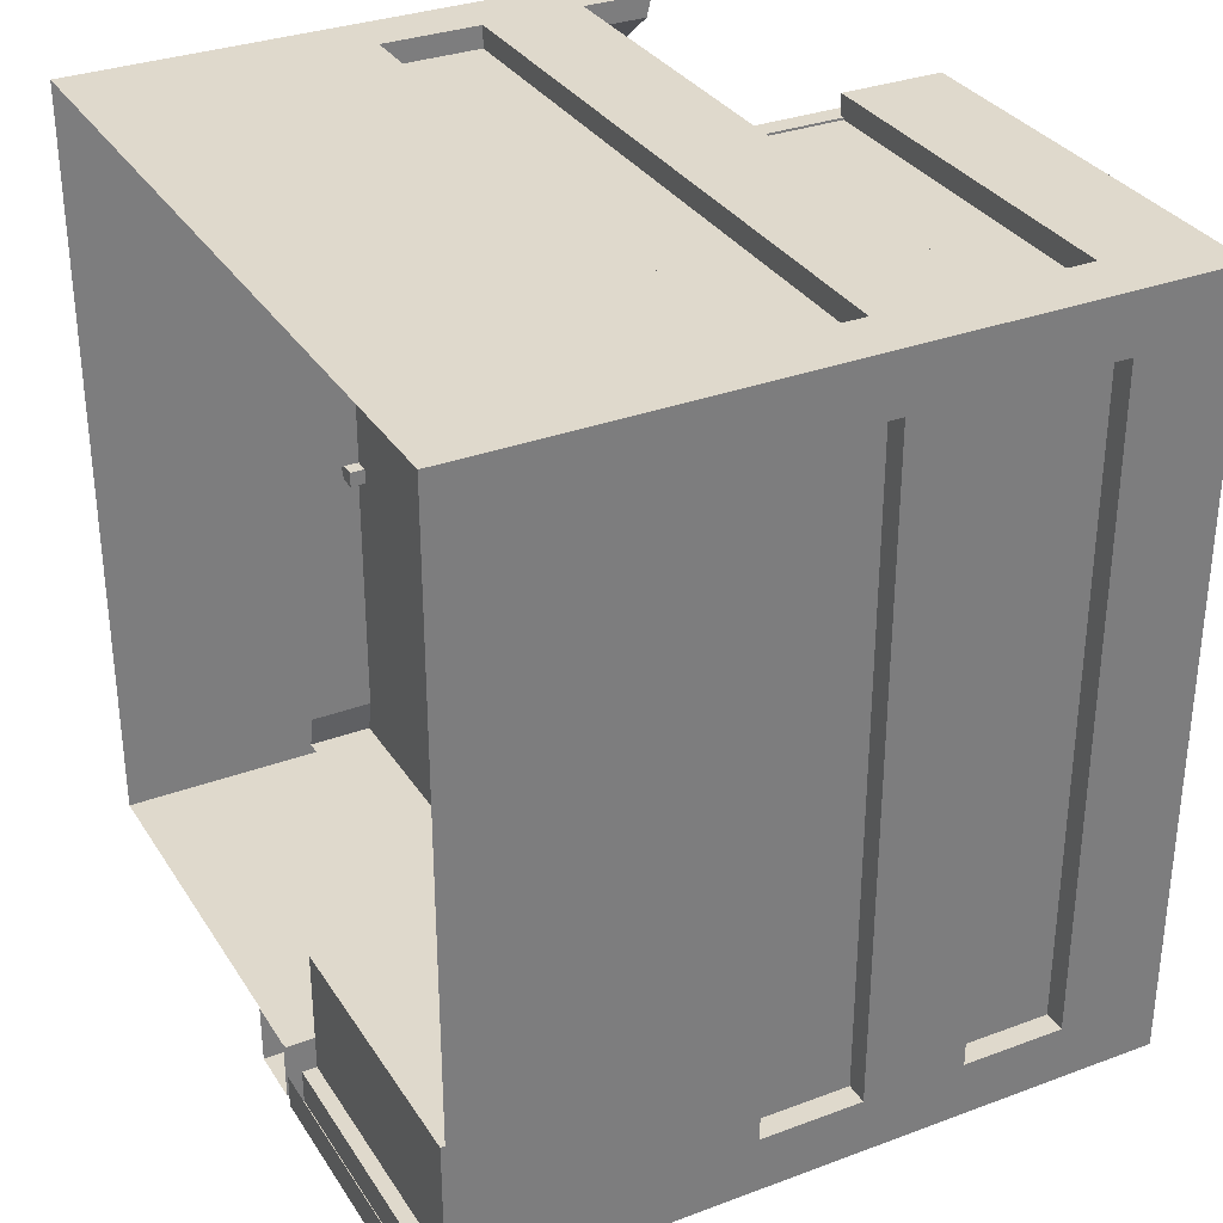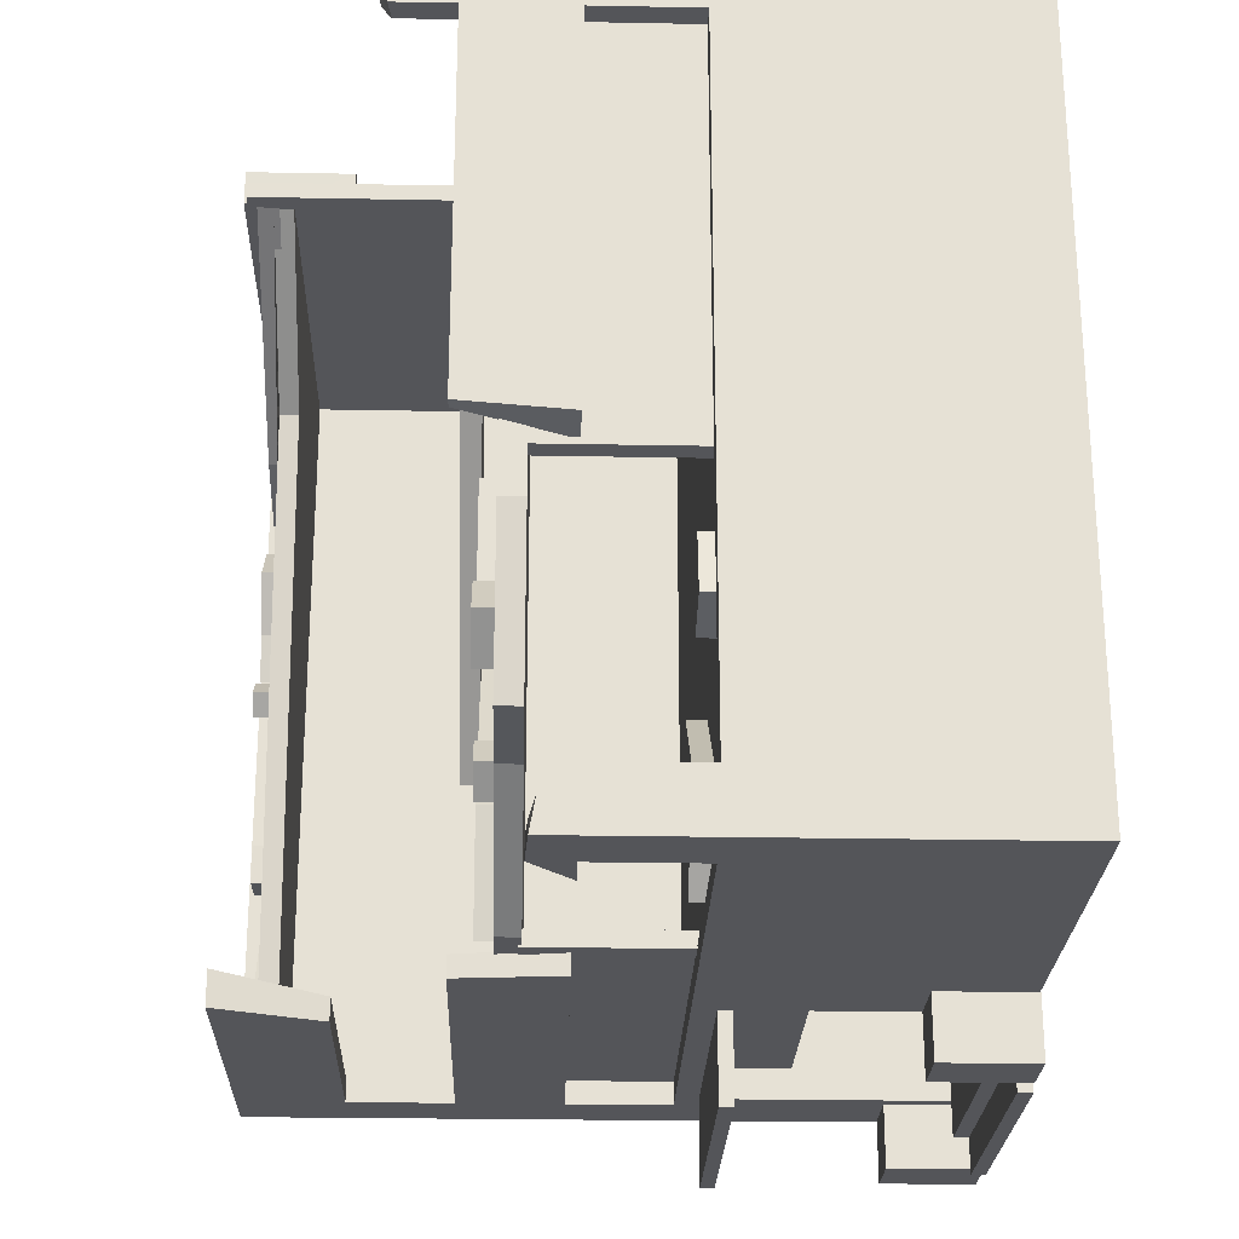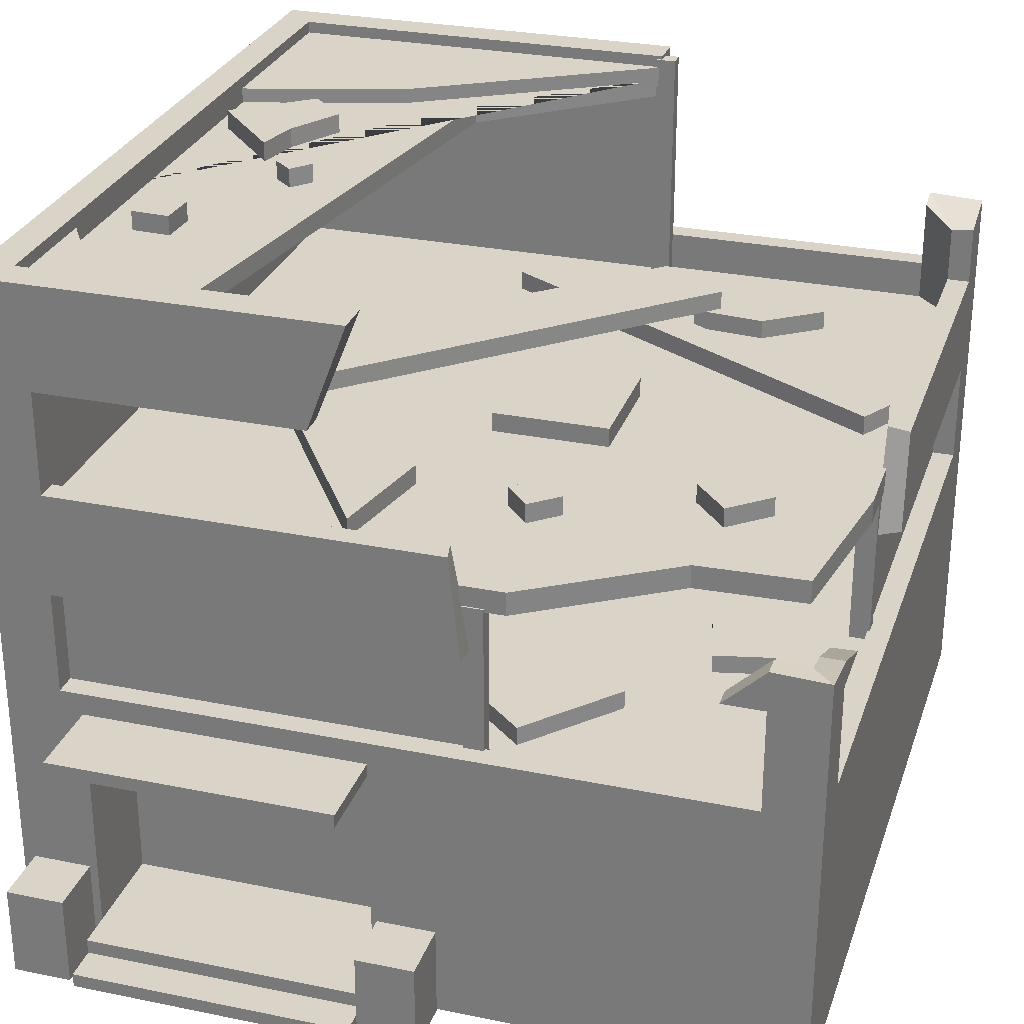
<metadata>
{"format":"obj","ext":"obj","renderer":"f3d","projection":"perspective","resolution":1024,"background":"white","views":[{"elev":32.3,"azim":62.5,"up":"+Z"},{"elev":-24.6,"azim":-91.8,"up":"+Z"},{"elev":28.4,"azim":-162.9,"up":"+Y"}]}
</metadata>
<code>
v -5.167 4.851 -1.927
v -4.93 4.851 -0.8956
v -5.167 5.194 -1.927
v -4.93 5.194 -0.8956
v -4.136 5.194 -2.165
v -3.899 5.194 -1.133
v -4.136 4.851 -2.165
v -3.899 4.851 -1.133
v -3.037 4.851 -3.656
v -1.485 4.851 -2.299
v -3.037 5.194 -3.656
v -1.485 5.194 -2.299
v -1.68 5.194 -5.208
v -0.1286 5.194 -3.851
v -1.68 4.851 -5.208
v -0.1286 4.851 -3.851
v 3.581 11.76 0.2297
v 3.925 11.76 0.5256
v 3.581 12.1 0.2297
v 3.925 12.1 0.5256
v 3.876 12.1 -0.1147
v 4.221 12.1 0.1811
v 3.876 11.76 -0.1147
v 4.221 11.76 0.1811
v 4.926 11.76 -1.982
v 5.591 11.76 -1.95
v 4.926 12.1 -1.982
v 5.591 12.1 -1.95
v 4.959 12.1 -2.647
v 5.623 12.1 -2.615
v 4.959 11.76 -2.647
v 5.623 11.76 -2.615
v -1.817 7.966 -3.123
v -1.376 7.966 -2.625
v -1.817 8.31 -3.123
v -1.376 8.31 -2.625
v -1.318 8.31 -3.564
v -0.8771 8.31 -3.065
v -1.318 7.966 -3.564
v -0.8771 7.966 -3.065
v -0.5849 -0 -6.146
v 0.4281 -0 -6.146
v -0.5849 1.607 -6.146
v 0.4281 1.607 -6.146
v -0.5849 1.607 -7.216
v 0.4281 1.607 -7.216
v -0.5849 -0 -7.216
v 0.4281 -0 -7.216
v -6.81 0.245 7.583
v 6.81 0.245 7.583
v 6.81 12.24 7.583
v 6.81 12.24 -6.114
v -6.81 0.245 -6.114
v 6.81 0.245 -6.114
v -6.81 5.044 -6.114
v -6.81 5.044 7.583
v 6.81 5.044 7.583
v 6.81 5.044 -6.114
v -6.81 6.844 -6.114
v -6.81 6.844 7.583
v 6.81 6.844 7.583
v 6.81 6.844 -6.114
v -6.81 8.644 7.583
v 6.81 8.644 7.583
v 6.81 8.644 -6.114
v 6.81 10.44 7.583
v 6.81 10.44 -6.114
v 5.835 12.24 -6.114
v 5.835 10.44 -6.114
v 5.835 8.644 -6.114
v 5.835 6.844 -6.114
v 5.835 5.044 -6.114
v 5.443 0.245 -6.114
v 5.835 0.245 7.583
v 5.835 5.044 7.583
v 5.835 6.844 7.583
v 5.835 8.644 7.583
v 5.835 10.44 7.583
v 5.835 12.24 7.583
v -5.835 6.844 -6.114
v -5.835 5.044 -6.114
v -5.835 0.245 -6.114
v -5.835 0.245 7.583
v -5.835 5.044 7.583
v -5.835 6.844 7.583
v -5.835 8.644 7.583
v -6.81 6.844 -5.103
v -6.81 5.044 -5.103
v -6.81 0.245 -5.103
v 6.81 0.245 -5.103
v 6.81 5.044 -5.103
v 6.81 6.844 -5.103
v 6.81 8.644 -5.103
v 6.81 10.44 -5.103
v 6.81 12.24 -5.103
v 6.241 12.24 -5.509
v -6.81 8.644 6.573
v -6.81 6.844 6.573
v -6.81 5.044 6.573
v -6.81 0.245 6.573
v 6.81 0.245 6.573
v 6.81 5.044 6.573
v 6.81 6.844 6.573
v 6.81 8.644 6.573
v 6.81 10.44 6.573
v 6.81 12.24 6.573
v 6.241 12.24 6.979
v 5.835 10.44 -5.718
v 5.835 8.644 -5.718
v -5.835 6.844 -5.718
v -5.835 5.044 -5.718
v 5.835 6.844 -5.718
v 5.835 5.044 -5.718
v -5.835 5.044 7.188
v 5.835 5.044 7.188
v -5.835 6.844 7.188
v 5.835 6.844 7.188
v -5.835 8.644 7.188
v 5.835 8.644 7.188
v 5.835 10.44 7.188
v -6.415 8.644 6.573
v -6.415 5.044 -5.103
v -6.415 5.044 6.573
v -6.415 6.844 6.573
v -6.415 6.844 -5.103
v 6.415 5.044 6.573
v 6.415 5.044 -5.103
v 6.415 6.844 6.573
v 6.415 6.844 -5.103
v 6.415 8.644 6.573
v 6.415 10.44 6.573
v 6.415 8.644 -5.103
v 6.415 10.44 -5.103
v 6.241 12.03 6.979
v 6.241 12.03 -5.509
v 0.5391 0.245 -6.114
v 0.5254 4.652 -6.114
v 5.456 4.652 -6.114
v 6.81 4.877 -6.114
v 6.81 4.877 -5.103
v 6.81 4.877 6.573
v 6.81 4.877 7.583
v 5.835 4.877 7.583
v -5.835 4.877 7.583
v -6.81 4.877 7.583
v -6.81 4.877 6.573
v -6.81 4.877 -5.103
v -6.81 4.877 -6.114
v -5.835 4.877 -6.114
v 0.5345 4.415 -6.114
v 5.447 4.415 -6.114
v 0.5345 0.5054 -6.114
v 5.447 0.5054 -6.114
v 0.5345 4.415 -4.445
v 5.447 4.415 -4.445
v 0.5345 0.5054 -4.445
v 5.447 0.5054 -4.445
v 0.5254 4.652 -7.583
v 5.456 4.652 -7.583
v 5.447 4.415 -7.583
v 0.5345 4.415 -7.583
v 0.5391 0.245 -6.725
v 5.443 0.245 -6.725
v 0.5345 0.5054 -6.725
v 5.447 0.5054 -6.725
v 0.475 5.044 -6.114
v -6.81 0 7.583
v -5.835 0 7.583
v -6.81 0 -6.114
v -5.835 0 -6.114
v -6.81 0 -5.103
v 6.81 0 -6.114
v 6.81 0 -5.103
v 5.443 0 -6.114
v 5.835 0 7.583
v 6.81 0 7.583
v 0.5391 0 -6.114
v -6.81 0 6.573
v 6.81 0 6.573
v 0.5391 0 -6.725
v 5.443 0 -6.725
v 0.5391 0.245 -6.725
v 5.443 0.245 -6.725
v 5.443 0 -6.725
v 0.5391 0 -6.725
v 0.5391 0.245 -7.336
v 5.443 0.245 -7.336
v 5.443 0 -7.336
v 0.5391 0 -7.336
v 2.991 4.652 -6.114
v 2.991 4.652 -7.583
v 2.991 4.415 -7.583
v 2.991 4.415 -6.114
v 2.991 4.415 -4.445
v 2.991 0.5054 -4.445
v 2.991 0.5054 -6.114
v 2.991 0.5054 -6.725
v 2.991 0.245 -6.725
v 2.991 0.245 -6.725
v 2.991 0.245 -7.336
v 2.991 0 -7.336
v 2.991 0 -6.725
v 2.991 0 -6.725
v -0.7804 8.644 -5.718
v -0.8703 8.644 -6.114
v -1.053 6.844 -6.114
v -1.098 6.844 -5.718
v -5.222 6.844 -5.718
v -5.113 6.844 -6.114
v -5.835 7.53 -6.114
v -6.81 7.488 -6.114
v -6.81 7.303 -5.103
v -6.81 6.844 -4.015
v -6.383 6.844 -4.037
v -6.415 6.844 -0.2802
v -6.81 6.844 -0.03222
v -6.81 8.644 0.1026
v -6.415 8.644 0.1999
v -6.415 9.615 6.573
v -6.81 9.669 6.573
v -6.81 9.862 7.583
v -5.835 9.91 7.583
v -5.835 9.811 7.188
v 3.865 10.44 -5.718
v 3.861 10.44 -6.114
v 5.069 12.24 -6.114
v 5.079 12.24 -5.509
v 4.925 12.03 -5.509
v 6.241 12.03 -3.368
v 6.241 12.24 -3.3
v 6.81 12.24 -3.266
v 6.81 10.44 -3.029
v 6.415 10.44 -2.824
v 6.415 8.644 0.1479
v 6.415 8.644 2.874
v 6.415 10.44 3.631
v 6.81 10.44 3.61
v 6.81 12.24 3.651
v 6.241 12.24 3.537
v 6.241 12.03 3.591
v -0.7708 12.03 6.979
v 3.425 12.03 4.401
v -0.772 12.24 6.979
v -0.7728 12.24 7.583
v -0.7735 10.44 7.583
v -0.7739 10.44 7.188
v -1.128 5.044 -5.718
v -6.415 5.044 -0.3067
v 4.925 11.67 -5.509
v 6.241 11.67 -3.368
v 6.241 11.67 3.591
v 3.425 11.67 4.401
v -0.7708 11.67 6.979
v -5.113 6.844 -5.741
v -5.835 7.53 -5.741
v -6.427 7.488 -5.747
v -6.405 7.303 -5.103
v -6.534 5.044 -5.718
v 6.395 10.44 -5.614
v 6.395 8.644 -5.614
v 6.416 11.67 -5.614
v 5.835 6.91 -5.718
v -1.098 6.844 -5.718
v 6.395 6.91 -5.614
v -0.7967 8.644 7.188
v -5.835 6.896 7.188
v 1.773 6.896 7.188
v -6.415 6.896 6.573
v 1.153 5.044 -5.718
v -6.81 5.044 -0.3807
v -6.415 3.392 -5.103
v -6.415 3.392 -0.3067
v -6.534 3.392 -5.718
v -5.835 3.392 -5.718
v -1.128 3.392 -5.718
v 5.57 -0 -6.146
v 6.583 -0 -6.146
v 5.57 1.607 -6.146
v 6.583 1.607 -6.146
v 5.57 1.607 -7.216
v 6.583 1.607 -7.216
v 5.57 -0 -7.216
v 6.583 -0 -7.216
v -6.558 4.54 7.52
v 6.571 4.54 7.52
v -6.558 4.87 7.52
v 6.571 4.87 7.52
v -6.558 4.87 -5.737
v 6.571 4.87 -5.737
v -6.558 4.54 -5.737
v 6.571 4.54 -5.737
v -6.473 7.969 7.329
v 6.546 7.969 7.329
v -6.042 7.969 -4.034
v 6.546 7.969 -5.75
v -1.678 7.969 -5.75
v -6.473 7.969 -1.166
v -4.16 7.969 -4.099
v -6.473 7.561 7.329
v 6.546 7.561 7.329
v 6.546 7.561 -5.75
v -1.678 7.561 -5.75
v -6.473 7.561 -1.166
v -4.16 7.561 -4.099
v -6.042 7.561 -4.034
v -0.8069 11.44 7.168
v 6.672 11.44 7.168
v -0.8069 11.77 7.168
v 6.672 11.77 7.168
v 4.857 11.77 -5.591
v 6.672 11.77 -5.603
v 4.857 11.44 -5.591
v 6.672 11.44 -5.603
v 6.672 11.77 -0.9085
v 2.137 11.77 4.684
v 2.137 11.44 4.684
v 6.672 11.44 -0.9085
v 6.672 11.77 -3.996
v 3.744 11.77 -5.168
v 3.744 11.44 -5.168
v 6.672 11.44 -3.996
v -6.363 3.122 7.018
v 6.27 3.122 7.018
v -6.363 7.595 7.018
v 6.27 7.595 7.018
v 6.27 7.595 -5.596
v 6.27 3.122 -5.596
v -1.018 7.595 -5.596
v -1.018 3.122 -5.596
v -6.363 7.595 -0.09121
v -6.363 3.122 -0.09121
v -6.453 4.263 -0.07971
v -6.101 4.263 -0.07971
v -6.453 7.618 -0.07971
v -6.101 7.618 -0.07971
v -6.453 7.618 -0.3605
v -6.101 7.618 -0.3605
v -6.453 4.263 -0.3605
v -6.101 4.263 -0.3605
v -1.319 4.263 -5.497
v -0.9664 4.263 -5.497
v -1.319 7.618 -5.497
v -0.9664 7.618 -5.497
v -1.319 7.618 -5.778
v -0.9664 7.618 -5.778
v -1.319 4.263 -5.778
v -0.9664 4.263 -5.778
v -0.7261 7.914 7.045
v 6.27 7.914 7.045
v -0.7261 11.62 7.045
v 6.27 11.62 7.045
v 6.27 11.62 -5.723
v 6.27 7.914 -5.723
v -1.024 7.821 7.227
v -0.6716 7.821 7.227
v -1.024 12.18 7.227
v -0.6716 12.18 7.227
v -1.024 12.18 6.946
v -0.6716 12.18 6.946
v -1.024 7.821 6.946
v -0.6716 7.821 6.946
v -4.396 7.966 5.189
v -2.941 7.966 6.028
v -4.396 8.31 5.189
v -2.941 8.31 6.028
v -3.392 8.31 4.446
v -2.101 8.31 4.573
v -3.392 7.966 4.446
v -2.101 7.966 4.573
v 4.005 11.77 2.634
v 4.654 11.77 3.285
v 4.005 12.11 2.634
v 4.654 12.11 3.285
v 4.741 12.11 0.9119
v 5.967 12.11 2.238
v 4.741 11.77 0.9119
v 5.967 11.77 2.238
v 4.548 12.11 1.693
v 4.548 11.77 1.693
v 5.396 11.77 2.694
v 5.396 12.11 2.694
v 3.856 8.304 -1.29
v -2.55 8.304 4.775
v 3.856 8.648 -1.29
v -2.55 8.648 4.775
v 4.839 8.648 -0.1624
v -1.306 8.648 5.656
v 4.839 8.304 -0.1624
v -1.306 8.304 5.656
v 0.7834 7.966 -2.798
v 3.971 7.966 2.003
v 0.7834 8.31 -2.798
v 3.971 8.31 2.003
v 1.216 8.31 -4.847
v 5.898 8.31 2.203
v 1.216 7.966 -4.847
v 5.898 7.966 2.203
v -6.211 7.966 1.675
v 1.12 7.966 5.904
v -6.211 8.31 1.675
v 1.12 8.31 5.904
v -5.884 8.31 1.108
v 1.447 8.31 5.337
v -5.884 7.966 1.108
v 1.447 7.966 5.337
v -1.888 7.966 1.467
v 0.1736 7.966 1.467
v -1.888 8.31 1.467
v 0.1736 8.31 1.467
v -1.888 8.31 -0.5941
v 0.1736 8.31 -0.5941
v -1.888 7.966 -0.5941
v 0.1736 7.966 -0.5941
v -5.054 7.966 -2.16
v -4.441 7.966 -1.467
v -5.054 8.31 -2.16
v -4.441 8.31 -1.467
v -4.361 8.31 -2.773
v -3.748 8.31 -2.08
v -4.361 7.966 -2.773
v -3.748 7.966 -2.08
v 0.6426 12.24 -5.509
v 0.6426 12.24 -6.114
v 1.32 10.44 -6.114
v 1.32 10.44 -5.718
v 6.81 12.03 -6.114
v 6.81 10.81 -6.114
v 6.461 11.91 -6.114
v 6.473 11 -6.114
v 6.81 10.88 -5.746
v 6.81 11.69 -5.728
v -4.786 0 -6.114
v -4.796 0.245 -6.114
v -4.797 0.2874 -6.114
v -5.835 2.225 -6.114
v -6.81 1.914 -6.114
v -6.81 2.145 -5.103
v -6.81 0.245 -4.137
v -6.81 0 -4.126
v 6.81 0 5.778
v 6.81 0 1.726
v 6.81 0.245 5.727
v 6.81 0.245 1.747
v 6.81 1.896 5.597
v 6.81 2.889 4.383
v 6.81 2.659 2.98
v 6.81 1.486 2.628
v 6.81 1.063 1.816
v -3.428 5.044 7.583
v -1.55 5.044 7.583
v -1.112 4.877 7.583
v -3.21 4.877 7.583
v -2.961 5.044 7.188
v -1.313 4.651 7.583
v -2.316 4.454 7.583
v -1.866 5.044 7.354
f 1 2 4 3
f 3 4 6 5
f 5 6 8 7
f 7 8 2 1
f 2 8 6 4
f 7 1 3 5
f 9 10 12 11
f 11 12 14 13
f 13 14 16 15
f 15 16 10 9
f 10 16 14 12
f 15 9 11 13
f 17 18 20 19
f 19 20 22 21
f 21 22 24 23
f 23 24 18 17
f 18 24 22 20
f 23 17 19 21
f 25 26 28 27
f 27 28 30 29
f 29 30 32 31
f 31 32 26 25
f 26 32 30 28
f 31 25 27 29
f 33 34 36 35
f 35 36 38 37
f 37 38 40 39
f 39 40 34 33
f 34 40 38 36
f 39 33 35 37
f 41 42 44 43
f 43 44 46 45
f 45 46 48 47
f 42 48 46 44
f 47 41 43 45
f 66 105 106 51
f 49 145 146 100
f 144 145 49 83
f 101 141 142 50
f 435 436 148 149
f 99 56 60 98
f 56 84 85 60
f 57 102 103 61
f 59 80 81 55
f 98 60 63 97
f 60 85 86 63
f 61 103 104 64
f 64 104 105 66
f 68 52 426 428
f 70 69 67 65
f 71 70 65 62
f 72 71 62 58
f 50 142 143 74
f 76 75 57 61
f 77 76 61 64
f 78 77 64 66
f 79 78 66 51
f 107 79 51 106
f 68 69 225 226
f 154 194 195 156
f 74 143 83
f 144 83 452
f 452 83 455
f 83 143 455
f 455 143 454
f 143 451 454
f 115 117 116 453
f 76 77 86 85
f 119 120 246 265
f 78 79 244 245
f 79 107 243 244
f 55 88 87 59
f 436 437 147 148
f 54 139 140 90
f 92 91 58 62
f 93 92 62 65
f 94 93 65 67
f 95 431 426 52
f 68 96 95 52
f 96 68 226 227
f 87 213 212
f 100 146 438
f 147 437 146
f 146 437 438
f 445 141 444
f 101 442 141
f 141 442 444
f 128 126 127 129
f 104 103 92 93
f 233 234 132 133
f 231 232 94 95
f 96 230 231 95
f 228 229 135
f 69 108 224 225
f 69 70 109 108
f 81 80 110 111
f 71 72 113 112
f 166 269 113 72
f 450 456 453 449
f 85 84 114 116
f 75 76 117 115
f 117 76 85 116
f 77 119 86
f 119 265 86
f 265 118 86
f 77 78 120 119
f 120 78 245 246
f 99 98 124 123
f 87 88 122 125
f 88 270 248 122
f 102 91 127 126
f 103 102 126 128
f 91 92 129 127
f 92 103 128 129
f 105 104 130 131
f 104 93 130
f 130 93 235
f 235 93 234
f 93 132 234
f 93 94 133 132
f 94 232 233 133
f 107 134 241 243
f 229 230 96 135
f 135 96 227 228
f 190 137 166
f 139 138 72 58
f 91 140 139 58
f 102 141 140 91
f 142 141 102 57
f 75 143 142 57
f 451 450 449 452
f 145 144 84 56
f 146 145 56 99
f 147 146 88
f 88 146 270
f 146 99 270
f 148 147 88 55
f 55 81 149 148
f 137 150 149
f 158 191 192 161
f 151 139 54 153
f 149 150 435
f 150 152 435
f 152 434 435
f 73 153 54
f 198 162 164 197
f 150 193 194 154
f 155 151 153 157
f 154 156 152 150
f 196 152 156 195
f 137 190 191 158
f 138 151 160 159
f 193 150 161 192
f 150 137 158 161
f 136 152 164 162
f 152 196 197 164
f 153 73 163 165
f 139 151 138
f 433 434 152 136
f 81 166 137 149
f 83 49 167 168
f 53 82 170 169
f 89 53 169 171
f 54 90 173 172
f 73 54 172 174
f 50 74 175 176
f 432 433 136 177
f 74 83 168 175
f 100 438 439 178
f 440 442 101 179
f 49 100 178 167
f 101 50 176 179
f 136 162 180 177
f 163 73 174 181
f 186 200 201 189
f 162 198 199 182
f 163 181 184 183
f 203 180 185 202
f 180 162 182 185
f 182 199 200 186
f 183 184 188 187
f 202 185 189 201
f 185 182 186 189
f 191 190 138 159
f 192 191 159 160
f 151 193 192 160
f 194 193 151 155
f 195 194 155 157
f 153 196 195 157
f 197 196 153 165
f 163 198 197 165
f 199 198 163 183
f 200 199 183 187
f 201 200 187 188
f 184 202 201 188
f 181 203 202 184
f 109 70 205 204
f 70 71 206 205
f 71 112 207 206
f 209 208 110 80
f 210 209 80
f 211 210 80 59
f 59 87 212 211
f 214 213 87 125
f 215 248 123 124
f 98 216 215 124
f 217 216 98 97
f 218 217 97 121
f 97 220 219 121
f 97 63 221 220
f 63 86 222 221
f 223 222 86 118
f 134 240 242 241
f 107 239 240 134
f 238 239 107 106
f 106 105 237 238
f 236 237 105 131
f 131 130 235 236
f 236 235 234 233
f 233 232 237 236
f 238 237 232 231
f 231 230 239 238
f 240 239 230 229
f 207 269 247
f 422 423 424
f 422 424 425
f 229 228 249 250
f 240 229 250 251
f 242 240 251 252
f 241 242 252 253
f 243 241 244
f 241 253 245 244
f 245 253 246
f 215 216 217 218
f 206 207 204 205
f 209 210 255 254
f 210 211 256 255
f 211 212 257 256
f 212 213 214 257
f 214 125 257
f 110 208 254 255
f 257 125 256
f 125 122 256
f 255 256 110
f 111 110 256
f 111 256 258
f 258 256 122
f 249 228 224
f 224 108 249
f 108 109 260 259
f 249 108 259 261
f 109 204 263 262
f 260 109 262 264
f 219 220 221 222
f 219 222 223
f 223 118 121 219
f 118 265 267 266
f 218 121 268 215
f 121 118 266 268
f 190 72 138
f 190 166 72
f 112 113 269 207
f 81 247 269 166
f 248 270 99 123
f 111 247 81
f 122 248 272 271
f 258 122 271 273
f 111 258 273 274
f 247 111 274 275
f 276 277 279 278
f 278 279 281 280
f 280 281 283 282
f 277 283 281 279
f 282 276 278 280
f 286 287 289 288
f 288 289 291 290
f 290 291 285 284
f 290 284 286 288
f 299 303 300
f 303 302 300
f 302 301 300
f 303 305 304 302
f 292 293 297
f 297 293 296
f 293 295 296
f 297 296 298 294
f 295 301 302 296
f 297 303 299 292
f 296 302 304 298
f 298 304 305 294
f 294 305 303 297
f 308 309 314 315
f 310 311 313 312
f 316 317 307 306
f 316 306 308 315
f 315 314 318 319
f 320 316 315 319
f 320 321 317 316
f 319 318 311 310
f 312 320 319 310
f 312 313 321 320
f 322 324 325 323
f 323 325 326 327
f 331 330 324 322
f 328 329 327 326
f 332 333 335 334
f 334 335 337 336
f 336 337 339 338
f 338 339 333 332
f 333 339 337 335
f 338 332 334 336
f 340 341 343 342
f 342 343 345 344
f 344 345 347 346
f 346 347 341 340
f 341 347 345 343
f 346 340 342 344
f 348 350 351 349
f 349 351 352 353
f 354 355 357 356
f 356 357 359 358
f 358 359 361 360
f 360 361 355 354
f 355 361 359 357
f 360 354 356 358
f 362 363 365 364
f 364 365 367 366
f 366 367 369 368
f 368 369 363 362
f 363 369 367 365
f 368 362 364 366
f 370 371 373 372
f 372 373 381 378
f 374 375 377 376
f 379 380 371 370
f 371 380 381 373
f 379 370 372 378
f 376 379 378 374
f 376 377 380 379
f 381 380 377 375
f 378 381 375 374
f 382 383 385 384
f 384 385 387 386
f 386 387 389 388
f 388 389 383 382
f 383 389 387 385
f 388 382 384 386
f 390 391 393 392
f 392 393 395 394
f 394 395 397 396
f 396 397 391 390
f 391 397 395 393
f 396 390 392 394
f 398 399 401 400
f 400 401 403 402
f 402 403 405 404
f 404 405 399 398
f 399 405 403 401
f 404 398 400 402
f 406 407 409 408
f 408 409 411 410
f 410 411 413 412
f 412 413 407 406
f 407 413 411 409
f 412 406 408 410
f 414 415 417 416
f 416 417 419 418
f 418 419 421 420
f 420 421 415 414
f 415 421 419 417
f 420 414 416 418
f 228 227 422
f 227 226 423 422
f 226 225 424 423
f 225 224 425 424
f 224 228 422 425
f 427 429 428 426
f 427 426 431 430
f 95 94 430 431
f 430 94 67 427
f 69 429 427 67
f 68 428 429 69
f 82 433 432 170
f 82 434 433
f 435 434 82
f 53 436 435 82
f 89 437 436 53
f 438 437 89
f 439 438 89 171
f 90 443 441 173
f 443 448 442
f 448 447 442
f 442 447 444
f 444 447 445
f 447 446 445
f 441 443 442 440
f 446 140 141 445
f 140 446 90
f 446 447 90
f 447 448 90
f 90 448 443
f 452 449 84 144
f 452 455 454 451
f 143 75 450 451
f 456 115 453
f 449 453 114 84
f 453 116 114
f 75 115 456 450

</code>
